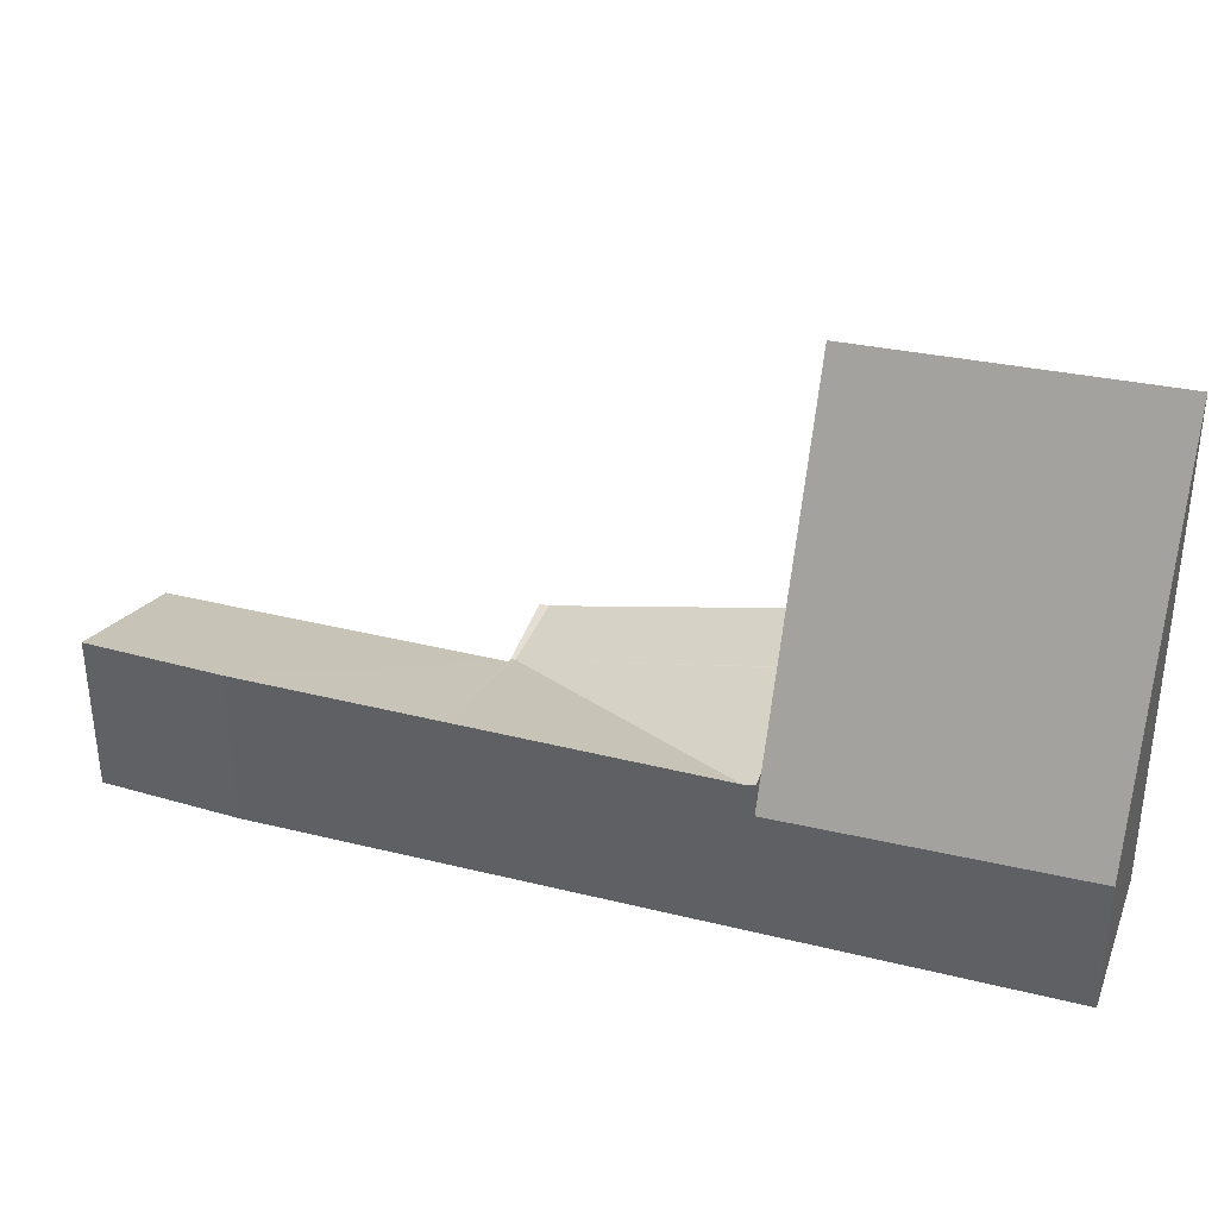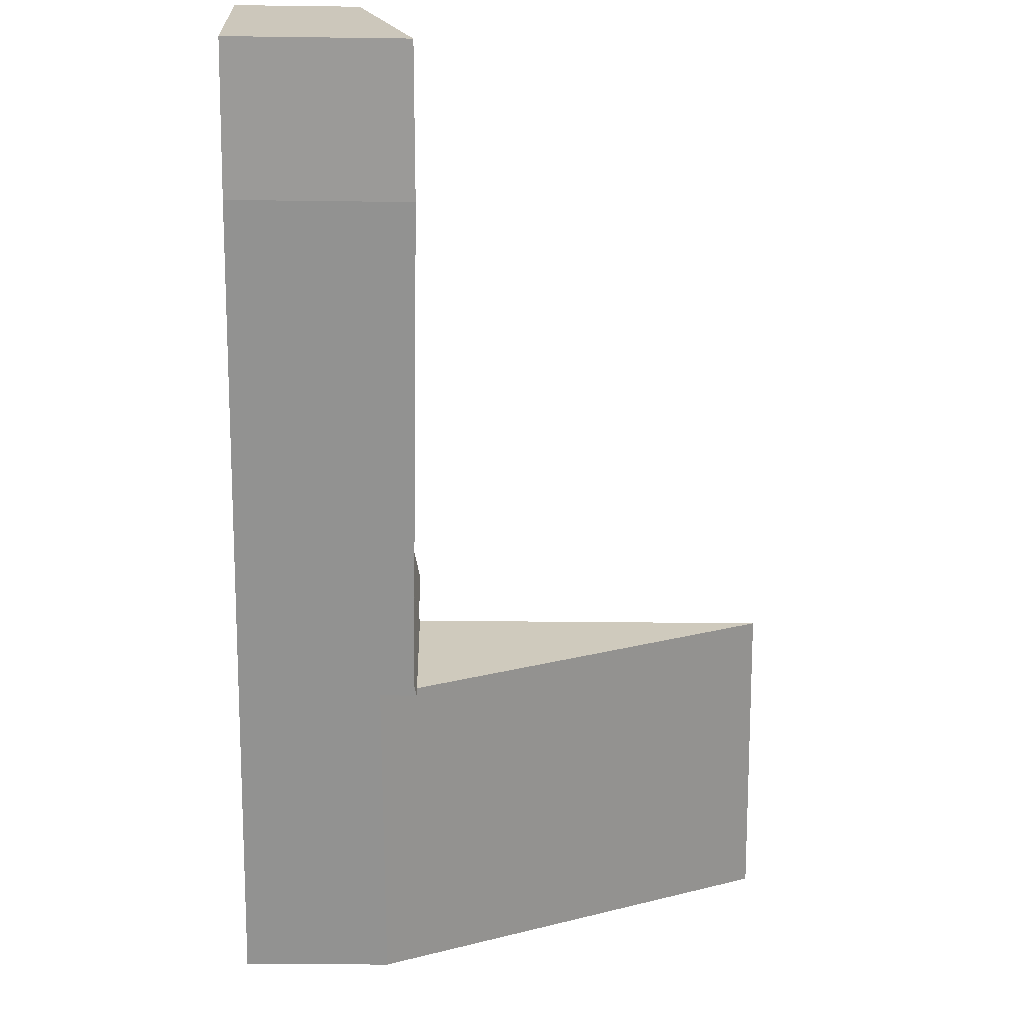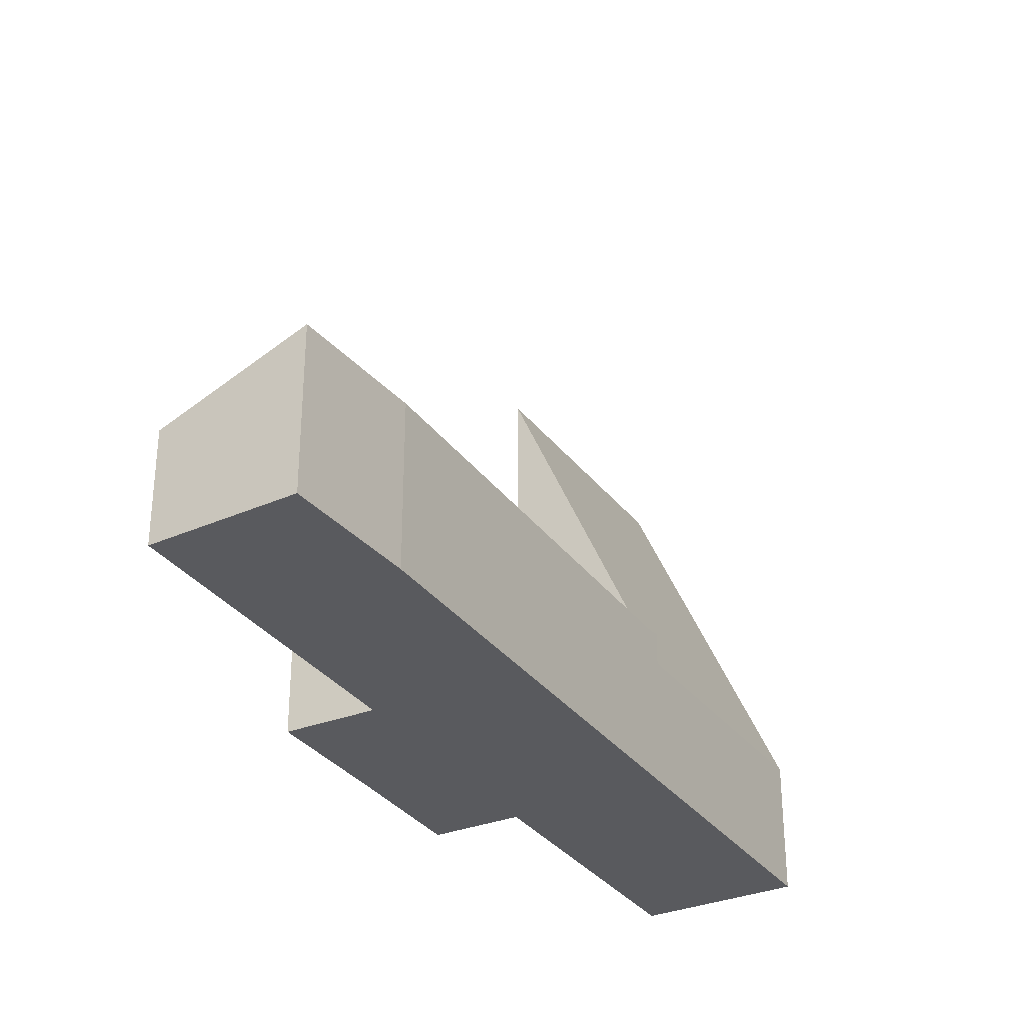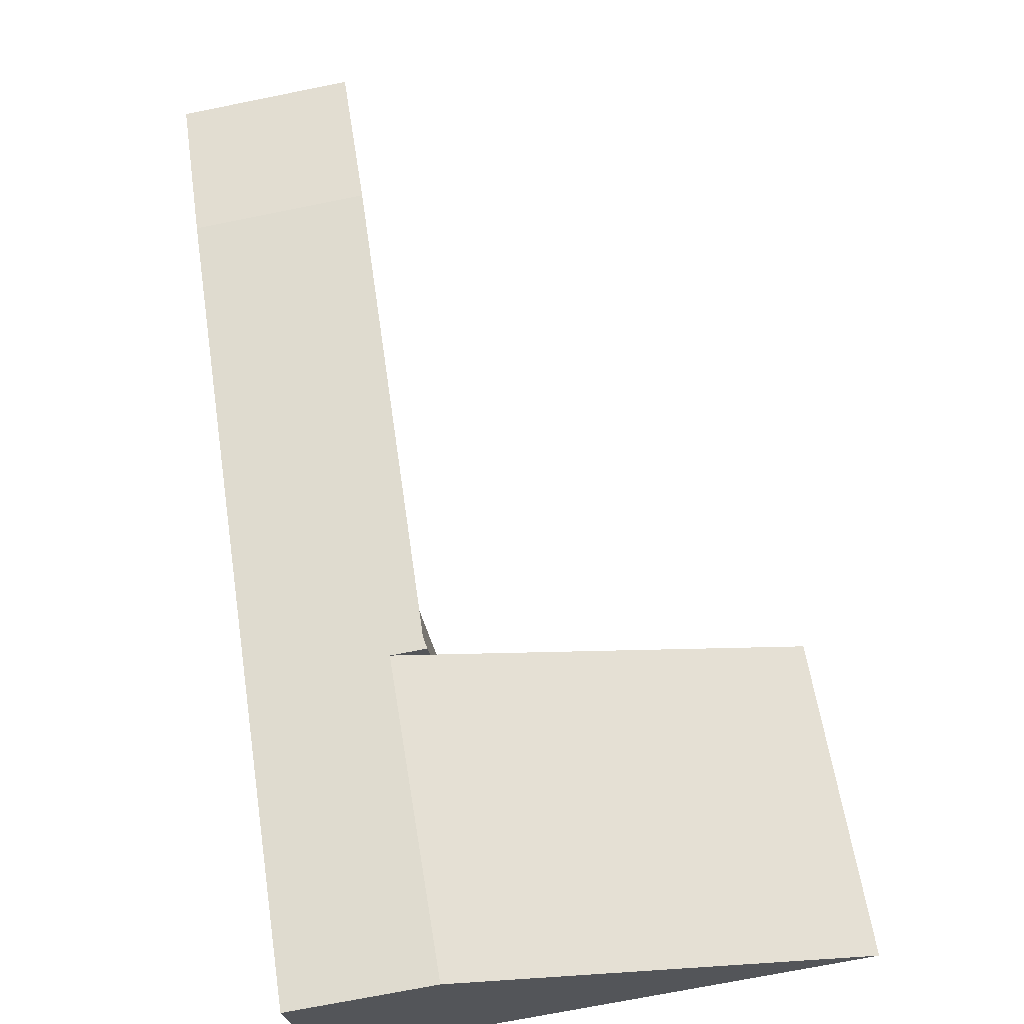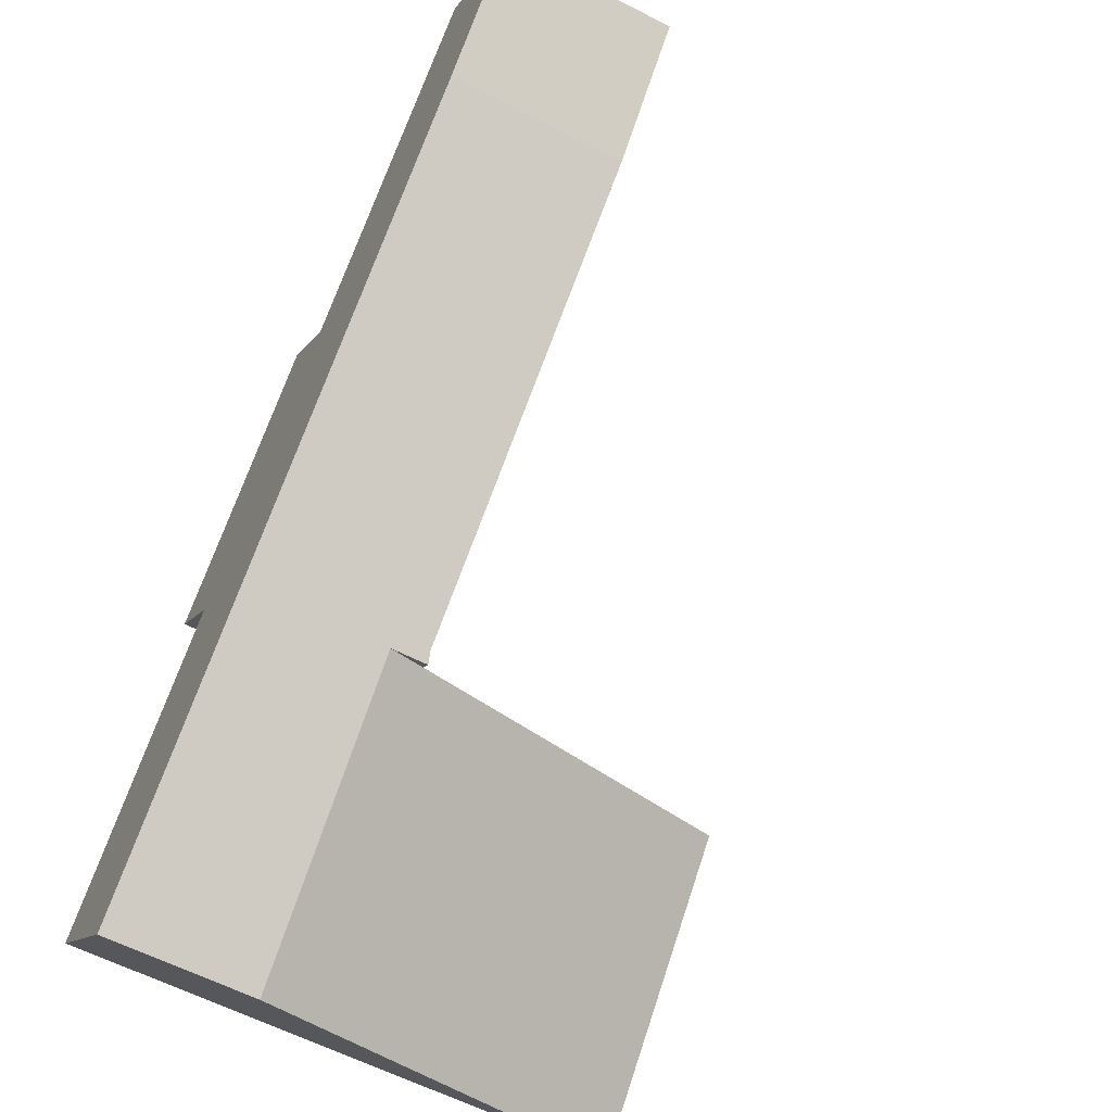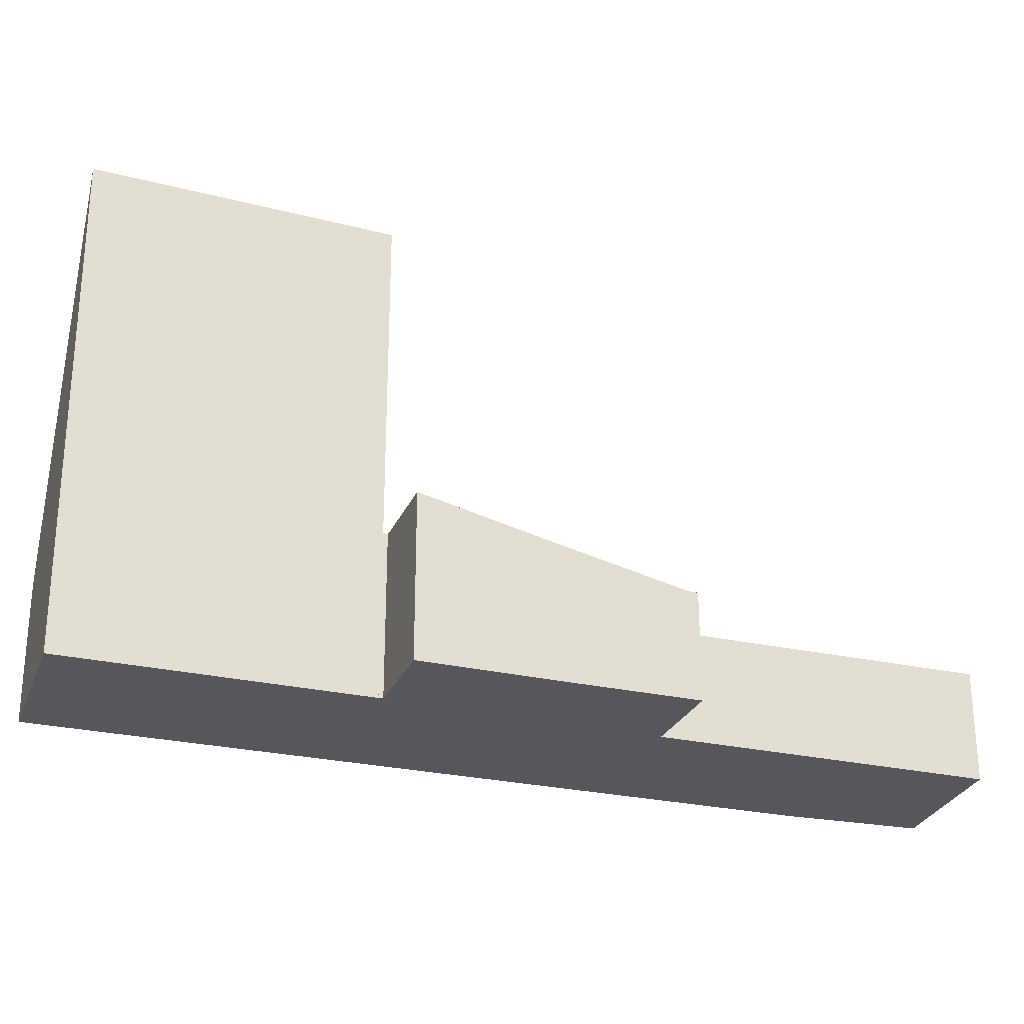
<metadata>
{"format":"obj","ext":"obj","renderer":"f3d","projection":"perspective","resolution":1024,"background":"white","views":[{"elev":37.3,"azim":154.7,"up":"+Y"},{"elev":-23.2,"azim":88.7,"up":"+Z"},{"elev":-31.7,"azim":76.8,"up":"+Y"},{"elev":-71.4,"azim":101.4,"up":"+Z"},{"elev":-60.4,"azim":62.3,"up":"+Z"},{"elev":-27.3,"azim":-62.1,"up":"+Y"}]}
</metadata>
<code>
v  3.261 3.933 -3.394
v  9.231 4.754 2.774
v  9.531 3.776 2.461
v  6.302 14.29 5.822
v  0.055 14.37 -0.057
v  4.351 14.37 4.02
v  0 14.54 8.906e-16
v  0 0 0
v  6.302 -3.565e-16 5.822
v  4.351 -2.462e-16 4.02
v  9.531 -1.507e-16 2.461
v  9.231 -1.699e-16 2.774
v  3.261 2.078e-16 -3.394
v  0.055 3.49e-18 -0.057
v  12.16 3.15 11.12
v  19.53 4.72 11.8
v  15.3 4.704 7.851
v  19.26 3.195 17.68
v  22.3 4.658 14.67
v  13.1 4.696 5.795
v  11.92 3.071 11.2
v  9.772 4.683 2.686
v  12.01 3.074 11.29
v  9.531 4.754 2.461
v  6.398 4.727 5.911
v  6.302 4.754 5.822
v  6.372 4.729 5.938
v  4.625 4.71 7.841
v  7.424 3.891 10.38
v  10.17 3.078 12.93
v  10.37 3.074 13.12
v  19.26 -1.083e-15 17.68
v  12.16 -6.812e-16 11.12
v  6.398 -3.619e-16 5.911
v  4.625 -4.801e-16 7.841
v  7.424 -6.357e-16 10.38
v  10.17 -7.919e-16 12.93
v  10.37 -8.032e-16 13.12
v  22.3 -8.985e-16 14.67
v  12.01 -6.912e-16 11.29
v  19.53 -7.223e-16 11.8
v  15.3 -4.807e-16 7.851
v  13.1 -3.548e-16 5.795
v  9.772 -1.645e-16 2.686
v  6.372 -3.636e-16 5.938
g defaultobject
f 1 2 3
f 2 1 4
f 4 1 5
f 4 5 6
f 6 5 7
f 8 6 7
f 6 8 4
f 4 8 9
f 9 8 10
f 9 2 4
f 2 9 3
f 3 9 11
f 11 9 12
f 3 13 1
f 13 3 11
f 5 8 7
f 8 5 1
f 8 1 14
f 14 1 13
f 12 13 11
f 13 12 9
f 13 9 10
f 13 10 14
f 14 10 8
f 15 16 17
f 16 15 18
f 16 18 19
f 20 21 17
f 21 20 22
f 21 15 17
f 15 21 23
f 24 21 22
f 21 24 2
f 21 2 25
f 25 2 26
f 21 25 27
f 28 21 27
f 21 28 29
f 21 29 30
f 21 30 31
f 21 31 23
f 15 32 18
f 32 15 33
f 9 25 26
f 25 9 34
f 35 29 28
f 29 35 36
f 29 36 30
f 30 36 37
f 30 37 31
f 31 37 38
f 18 39 19
f 39 18 32
f 23 33 15
f 33 23 31
f 33 31 40
f 40 31 38
f 19 41 16
f 41 19 39
f 41 17 16
f 17 41 42
f 17 42 20
f 20 42 43
f 20 43 22
f 22 43 44
f 22 44 24
f 24 44 11
f 11 2 24
f 2 11 26
f 26 11 9
f 9 11 12
f 25 45 27
f 45 25 34
f 45 28 27
f 28 45 35
f 44 12 11
f 12 44 9
f 9 44 43
f 9 43 34
f 34 43 45
f 45 43 35
f 35 43 36
f 36 43 42
f 36 42 41
f 36 41 33
f 33 41 32
f 32 41 39
f 33 37 36
f 37 33 40
f 37 40 38

</code>
